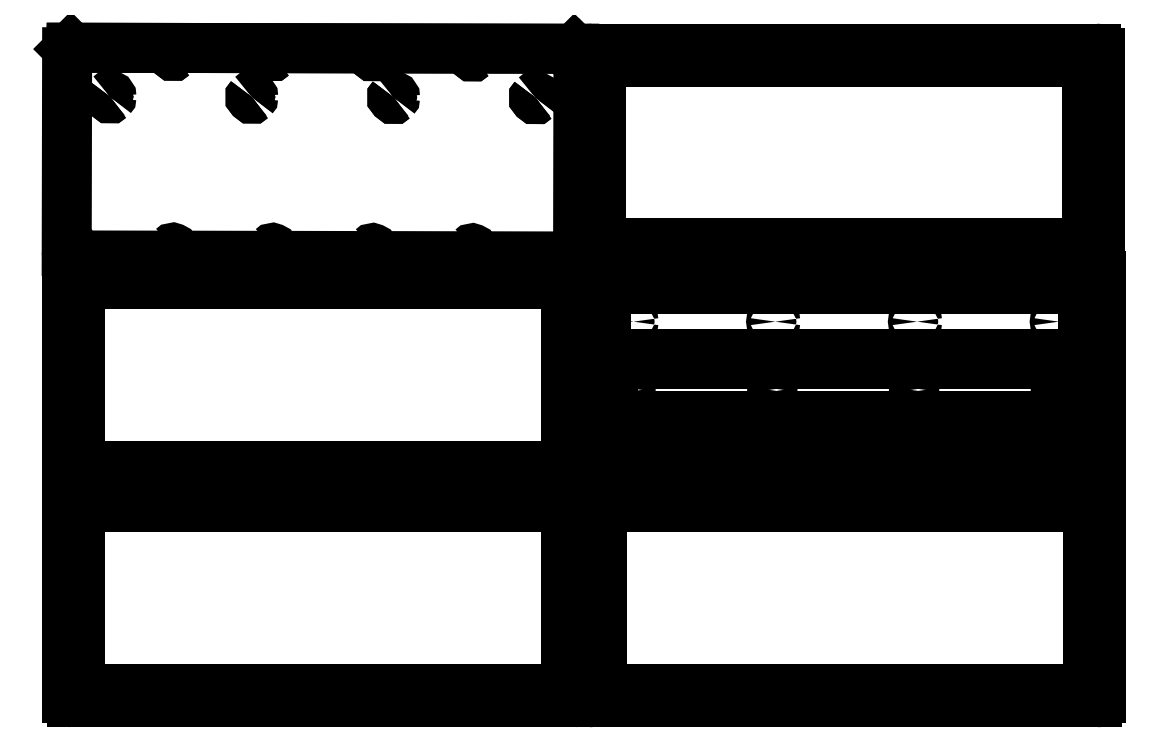
<metadata>
{"format":"dxf","ext":"dxf","renderer":"ezdxf+matplotlib","layout":"modelspace","background":"white","min_lineweight":24,"dpi":150}
</metadata>
<code>
0
SECTION
2
ENTITIES
0
LINE
8
View
10
19.18
20
578.7
30
0
11
409
21
577.9
31
0
0
LINE
8
View
10
19.16
20
578.7
30
0
11
409
21
577.9
31
0
0
ELLIPSE
8
View
10
19.18
20
575.2
30
0
11
-2.47
21
2.48
31
0
40
1
41
5.498
42
0
0
ELLIPSE
8
View
10
19.15
20
575.2
30
0
11
-2.47
21
2.48
31
0
40
1
41
5.498
42
0
0
ELLIPSE
8
View
10
19.15
20
575.2
30
0
11
-2.47
21
2.48
31
0
40
1
41
0
42
0.7854
0
ELLIPSE
8
View
10
409
20
574.4
30
0
11
-2.47
21
2.48
31
0
40
1
41
3.927
42
5.498
0
ELLIPSE
8
View
10
409
20
574.4
30
0
11
-2.47
21
2.48
31
0
40
1
41
3.927
42
5.498
0
LINE
8
View
10
412.5
20
574.4
30
0
11
412.2
21
420.3
31
0
0
ELLIPSE
8
View
10
408.7
20
420.3
30
0
11
-2.47
21
2.48
31
0
40
1
41
3.142
42
3.927
0
ELLIPSE
8
View
10
20.37
20
422.6
30
0
11
0.741
21
-0.744
31
0
40
1
41
-3.127
42
-0.01414
0
ELLIPSE
8
View
10
97.68
20
422.4
30
0
11
0.741
21
-0.744
31
0
40
1
41
-3.127
42
-0.01414
0
ELLIPSE
8
View
10
175
20
422.3
30
0
11
0.741
21
-0.744
31
0
40
1
41
-3.127
42
-0.01414
0
ELLIPSE
8
View
10
252.6
20
422.1
30
0
11
0.741
21
-0.744
31
0
40
1
41
-3.127
42
-0.01414
0
ELLIPSE
8
View
10
329.9
20
422
30
0
11
0.741
21
-0.744
31
0
40
1
41
-3.127
42
-0.01414
0
ELLIPSE
8
View
10
407.2
20
421.8
30
0
11
0.741
21
-0.744
31
0
40
1
41
-3.127
42
-0.01414
0
ELLIPSE
8
View
10
49.03
20
540.6
30
0
11
-0.741
21
0.744
31
0
40
1
41
0.01414
42
3.127
0
ELLIPSE
8
View
10
20.67
20
573.7
30
0
11
0.741
21
-0.744
31
0
40
1
41
-3.127
42
-0.01414
0
ELLIPSE
8
View
10
97.98
20
573.5
30
0
11
0.741
21
-0.744
31
0
40
1
41
-3.127
42
-0.01414
0
ELLIPSE
8
View
10
159
20
540.4
30
0
11
-0.741
21
0.744
31
0
40
1
41
0.01414
42
3.127
0
ELLIPSE
8
View
10
175.3
20
573.4
30
0
11
0.741
21
-0.744
31
0
40
1
41
-3.127
42
-0.01414
0
ELLIPSE
8
View
10
269
20
540.1
30
0
11
-0.741
21
0.744
31
0
40
1
41
0.01414
42
3.127
0
ELLIPSE
8
View
10
252.9
20
573.2
30
0
11
0.741
21
-0.744
31
0
40
1
41
-3.127
42
-0.01414
0
ELLIPSE
8
View
10
379
20
539.9
30
0
11
-0.741
21
0.744
31
0
40
1
41
0.01414
42
3.127
0
ELLIPSE
8
View
10
330.2
20
573.1
30
0
11
0.741
21
-0.744
31
0
40
1
41
-3.127
42
-0.01414
0
ELLIPSE
8
View
10
407.5
20
572.9
30
0
11
0.741
21
-0.744
31
0
40
1
41
-3.127
42
-0.01414
0
LINE
8
View
10
15.35
20
421.1
30
0
11
15.65
21
575.2
31
0
0
LINE
8
View
10
412.5
20
574.4
30
0
11
412.2
21
420.3
31
0
0
ELLIPSE
8
View
10
18.85
20
421.1
30
0
11
-2.47
21
2.48
31
0
40
1
41
0.7854
42
2.356
0
ELLIPSE
8
View
10
408.7
20
420.3
30
0
11
-2.47
21
2.48
31
0
40
1
41
2.356
42
3.142
0
ELLIPSE
8
View
10
408.7
20
420.3
30
0
11
-2.47
21
2.48
31
0
40
1
41
3.142
42
3.927
0
LINE
8
View
10
408.7
20
416.8
30
0
11
18.84
21
417.6
31
0
0
ELLIPSE
8
View
10
20.35
20
422.6
30
0
11
0.741
21
-0.744
31
0
40
1
41
-0
42
-5.498
0
ELLIPSE
8
View
10
20.35
20
422.6
30
0
11
0.741
21
-0.744
31
0
40
1
41
-3.142
42
-3.331e-16
0
ELLIPSE
8
View
10
20.35
20
422.6
30
0
11
0.741
21
-0.744
31
0
40
1
41
-5.498
42
-3.142
0
ELLIPSE
8
View
10
97.66
20
422.4
30
0
11
0.741
21
-0.744
31
0
40
1
41
-0
42
-5.498
0
ELLIPSE
8
View
10
97.66
20
422.4
30
0
11
0.741
21
-0.744
31
0
40
1
41
-3.142
42
-3.331e-16
0
ELLIPSE
8
View
10
97.66
20
422.4
30
0
11
0.741
21
-0.744
31
0
40
1
41
-5.498
42
-3.142
0
ELLIPSE
8
View
10
175
20
422.3
30
0
11
0.741
21
-0.744
31
0
40
1
41
-0
42
-5.498
0
ELLIPSE
8
View
10
175
20
422.3
30
0
11
0.741
21
-0.744
31
0
40
1
41
-3.142
42
-3.331e-16
0
ELLIPSE
8
View
10
175
20
422.3
30
0
11
0.741
21
-0.744
31
0
40
1
41
-5.498
42
-3.142
0
ELLIPSE
8
View
10
252.6
20
422.1
30
0
11
0.741
21
-0.744
31
0
40
1
41
-0
42
-5.498
0
ELLIPSE
8
View
10
252.6
20
422.1
30
0
11
0.741
21
-0.744
31
0
40
1
41
-3.142
42
-3.331e-16
0
ELLIPSE
8
View
10
252.6
20
422.1
30
0
11
0.741
21
-0.744
31
0
40
1
41
-5.498
42
-3.142
0
ELLIPSE
8
View
10
329.9
20
421.9
30
0
11
0.741
21
-0.744
31
0
40
1
41
-0
42
-5.498
0
ELLIPSE
8
View
10
329.9
20
421.9
30
0
11
0.741
21
-0.744
31
0
40
1
41
-3.142
42
-3.331e-16
0
ELLIPSE
8
View
10
329.9
20
421.9
30
0
11
0.741
21
-0.744
31
0
40
1
41
-5.498
42
-3.142
0
ELLIPSE
8
View
10
407.2
20
421.8
30
0
11
0.741
21
-0.744
31
0
40
1
41
-0
42
-5.498
0
ELLIPSE
8
View
10
407.2
20
421.8
30
0
11
0.741
21
-0.744
31
0
40
1
41
-3.142
42
-3.331e-16
0
ELLIPSE
8
View
10
407.2
20
421.8
30
0
11
0.741
21
-0.744
31
0
40
1
41
-5.498
42
-3.142
0
ELLIPSE
8
View
10
49.01
20
540.6
30
0
11
-0.741
21
0.744
31
0
40
1
41
3.927
42
0
0
ELLIPSE
8
View
10
49.01
20
540.6
30
0
11
-0.741
21
0.744
31
0
40
1
41
0
42
3.142
0
ELLIPSE
8
View
10
49.01
20
540.6
30
0
11
-0.741
21
0.744
31
0
40
1
41
3.142
42
3.927
0
ELLIPSE
8
View
10
20.65
20
573.7
30
0
11
0.741
21
-0.744
31
0
40
1
41
-0
42
-5.498
0
ELLIPSE
8
View
10
20.65
20
573.7
30
0
11
0.741
21
-0.744
31
0
40
1
41
-3.142
42
-3.331e-16
0
ELLIPSE
8
View
10
20.65
20
573.7
30
0
11
0.741
21
-0.744
31
0
40
1
41
-5.498
42
-3.142
0
ELLIPSE
8
View
10
97.96
20
573.5
30
0
11
0.741
21
-0.744
31
0
40
1
41
-0
42
-5.498
0
ELLIPSE
8
View
10
97.96
20
573.5
30
0
11
0.741
21
-0.744
31
0
40
1
41
-3.142
42
-3.331e-16
0
ELLIPSE
8
View
10
97.96
20
573.5
30
0
11
0.741
21
-0.744
31
0
40
1
41
-5.498
42
-3.142
0
ELLIPSE
8
View
10
159
20
540.3
30
0
11
-0.741
21
0.744
31
0
40
1
41
3.927
42
0
0
ELLIPSE
8
View
10
159
20
540.3
30
0
11
-0.741
21
0.744
31
0
40
1
41
0
42
3.142
0
ELLIPSE
8
View
10
159
20
540.3
30
0
11
-0.741
21
0.744
31
0
40
1
41
3.142
42
3.927
0
ELLIPSE
8
View
10
175.3
20
573.4
30
0
11
0.741
21
-0.744
31
0
40
1
41
-0
42
-5.498
0
ELLIPSE
8
View
10
175.3
20
573.4
30
0
11
0.741
21
-0.744
31
0
40
1
41
-3.142
42
-3.331e-16
0
ELLIPSE
8
View
10
175.3
20
573.4
30
0
11
0.741
21
-0.744
31
0
40
1
41
-5.498
42
-3.142
0
ELLIPSE
8
View
10
269
20
540.1
30
0
11
-0.741
21
0.744
31
0
40
1
41
3.927
42
0
0
ELLIPSE
8
View
10
269
20
540.1
30
0
11
-0.741
21
0.744
31
0
40
1
41
0
42
3.142
0
ELLIPSE
8
View
10
269
20
540.1
30
0
11
-0.741
21
0.744
31
0
40
1
41
3.142
42
3.927
0
ELLIPSE
8
View
10
252.9
20
573.2
30
0
11
0.741
21
-0.744
31
0
40
1
41
-0
42
-5.498
0
ELLIPSE
8
View
10
252.9
20
573.2
30
0
11
0.741
21
-0.744
31
0
40
1
41
-3.142
42
-3.331e-16
0
ELLIPSE
8
View
10
252.9
20
573.2
30
0
11
0.741
21
-0.744
31
0
40
1
41
-5.498
42
-3.142
0
ELLIPSE
8
View
10
379
20
539.9
30
0
11
-0.741
21
0.744
31
0
40
1
41
3.927
42
0
0
ELLIPSE
8
View
10
379
20
539.9
30
0
11
-0.741
21
0.744
31
0
40
1
41
0
42
3.142
0
ELLIPSE
8
View
10
379
20
539.9
30
0
11
-0.741
21
0.744
31
0
40
1
41
3.142
42
3.927
0
ELLIPSE
8
View
10
330.2
20
573.1
30
0
11
0.741
21
-0.744
31
0
40
1
41
-0
42
-5.498
0
ELLIPSE
8
View
10
330.2
20
573.1
30
0
11
0.741
21
-0.744
31
0
40
1
41
-3.142
42
-3.331e-16
0
ELLIPSE
8
View
10
330.2
20
573.1
30
0
11
0.741
21
-0.744
31
0
40
1
41
-5.498
42
-3.142
0
ELLIPSE
8
View
10
407.5
20
572.9
30
0
11
0.741
21
-0.744
31
0
40
1
41
-0
42
-5.498
0
ELLIPSE
8
View
10
407.5
20
572.9
30
0
11
0.741
21
-0.744
31
0
40
1
41
-3.142
42
-3.331e-16
0
ELLIPSE
8
View
10
407.5
20
572.9
30
0
11
0.741
21
-0.744
31
0
40
1
41
-5.498
42
-3.142
0
LINE
8
View
10
16.68
20
577.7
30
0
11
16.71
21
577.7
31
0
0
LINE
8
View
10
411.2
20
417.8
30
0
11
411.2
21
417.8
31
0
0
LINE
8
View
10
19.18
20
578.7
30
0
11
19.16
21
578.7
31
0
0
LINE
8
View
10
409
20
577.9
30
0
11
409
21
577.9
31
0
0
LINE
8
View
10
412.5
20
574.4
30
0
11
412.5
21
574.4
31
0
0
LINE
8
View
10
412.2
20
420.3
30
0
11
412.2
21
420.3
31
0
0
LINE
8
View001
10
15.56
20
247.5
30
0
11
15.56
21
401.6
31
0
0
ARC
8
View001
10
19.06
20
247.5
30
0
40
3.5
50
-180
51
-90
0
ARC
8
View001
10
19.06
20
401.6
30
0
40
3.5
50
90
51
-180
0
LINE
8
View001
10
408.9
20
244
30
0
11
19.06
21
244
31
0
0
LINE
8
View001
10
19.06
20
405.1
30
0
11
408.9
21
405.1
31
0
0
ARC
8
View001
10
408.9
20
247.5
30
0
40
3.5
50
-90
51
-1.396e-12
0
ARC
8
View001
10
408.9
20
401.6
30
0
40
3.5
50
-1.861e-12
51
90
0
LINE
8
View001
10
412.4
20
401.6
30
0
11
412.4
21
247.5
31
0
0
CIRCLE
8
View001
10
20.56
20
249
40
1.6
0
CIRCLE
8
View001
10
97.87
20
249
40
1.6
0
CIRCLE
8
View001
10
175.2
20
249
40
1.6
0
CIRCLE
8
View001
10
252.8
20
249
40
1.6
0
CIRCLE
8
View001
10
330.1
20
249
40
1.6
0
CIRCLE
8
View001
10
407.4
20
249
40
1.6
0
LINE
8
View001
10
25.56
20
255
30
0
11
25.56
21
394.1
31
0
0
ARC
8
View001
10
26.56
20
255
30
0
40
1
50
180
51
-90
0
ARC
8
View001
10
26.56
20
394.1
30
0
40
1
50
90
51
-180
0
LINE
8
View001
10
401.4
20
254
30
0
11
26.56
21
254
31
0
0
LINE
8
View001
10
26.56
20
395.1
30
0
11
401.4
21
395.1
31
0
0
ARC
8
View001
10
401.4
20
255
30
0
40
1
50
-90
51
0
0
ARC
8
View001
10
401.4
20
394.1
30
0
40
1
50
-3.257e-12
51
90
0
LINE
8
View001
10
402.4
20
394.1
30
0
11
402.4
21
255
31
0
0
CIRCLE
8
View001
10
20.56
20
400.1
40
1.6
0
CIRCLE
8
View001
10
97.87
20
400.1
40
1.6
0
CIRCLE
8
View001
10
175.2
20
400.1
40
1.6
0
CIRCLE
8
View001
10
252.8
20
400.1
40
1.6
0
CIRCLE
8
View001
10
330.1
20
400.1
40
1.6
0
CIRCLE
8
View001
10
407.4
20
400.1
40
1.6
0
LINE
8
View002
10
15.7
20
74.56
30
0
11
15.7
21
228.7
31
0
0
ARC
8
View002
10
19.2
20
74.56
30
0
40
3.5
50
-180
51
-90
0
ARC
8
View002
10
19.2
20
228.7
30
0
40
3.5
50
90
51
-180
0
LINE
8
View002
10
409.1
20
71.06
30
0
11
19.2
21
71.06
31
0
0
LINE
8
View002
10
19.2
20
232.2
30
0
11
409.1
21
232.2
31
0
0
ARC
8
View002
10
409.1
20
74.56
30
0
40
3.5
50
-90
51
-1.396e-12
0
ARC
8
View002
10
409.1
20
228.7
30
0
40
3.5
50
-2.326e-12
51
90
0
LINE
8
View002
10
412.6
20
228.7
30
0
11
412.6
21
74.56
31
0
0
CIRCLE
8
View002
10
20.7
20
76.06
40
1.6
0
CIRCLE
8
View002
10
98.01
20
76.06
40
1.6
0
CIRCLE
8
View002
10
175.3
20
76.06
40
1.6
0
CIRCLE
8
View002
10
252.9
20
76.06
40
1.6
0
CIRCLE
8
View002
10
330.2
20
76.06
40
1.6
0
CIRCLE
8
View002
10
407.6
20
76.06
40
1.6
0
LINE
8
View002
10
25.7
20
82.06
30
0
11
25.7
21
221.2
31
0
0
ARC
8
View002
10
26.7
20
82.06
30
0
40
1
50
-180
51
-90
0
ARC
8
View002
10
26.7
20
221.2
30
0
40
1
50
90
51
180
0
LINE
8
View002
10
401.6
20
81.06
30
0
11
26.7
21
81.06
31
0
0
LINE
8
View002
10
26.7
20
222.2
30
0
11
401.6
21
222.2
31
0
0
ARC
8
View002
10
401.6
20
82.06
30
0
40
1
50
-90
51
-8.142e-13
0
ARC
8
View002
10
401.6
20
221.2
30
0
40
1
50
0
51
90
0
LINE
8
View002
10
402.6
20
221.2
30
0
11
402.6
21
82.06
31
0
0
CIRCLE
8
View002
10
20.7
20
227.2
40
1.6
0
CIRCLE
8
View002
10
98.01
20
227.2
40
1.6
0
CIRCLE
8
View002
10
175.3
20
227.2
40
1.6
0
CIRCLE
8
View002
10
252.9
20
227.2
40
1.6
0
CIRCLE
8
View002
10
330.2
20
227.2
40
1.6
0
CIRCLE
8
View002
10
407.6
20
227.2
40
1.6
0
LINE
8
View003
10
420.1
20
420.4
30
0
11
420.1
21
574.5
31
0
0
ARC
8
View003
10
423.6
20
420.4
30
0
40
3.5
50
-180
51
-90
0
ARC
8
View003
10
423.6
20
574.5
30
0
40
3.5
50
90
51
-180
0
LINE
8
View003
10
423.6
20
578
30
0
11
699
21
578
31
0
0
LINE
8
View003
10
709.9
20
578
30
0
11
699
21
578
31
0
0
ARC
8
View003
10
709.9
20
576.5
30
0
40
1.5
50
0
51
90
0
LINE
8
View003
10
711.4
20
569.5
30
0
11
711.4
21
576.5
31
0
0
ARC
8
View003
10
709.9
20
569.5
30
0
40
1.5
50
-90
51
0
0
LINE
8
View003
10
699
20
568
30
0
11
709.9
21
568
31
0
0
LINE
8
View003
10
431.1
20
568
30
0
11
699
21
568
31
0
0
ARC
8
View003
10
431.1
20
567
30
0
40
1
50
90
51
180
0
LINE
8
View003
10
430.1
20
427.9
30
0
11
430.1
21
567
31
0
0
ARC
8
View003
10
431.1
20
427.9
30
0
40
1
50
180
51
-90
0
LINE
8
View003
10
805.9
20
426.9
30
0
11
431.1
21
426.9
31
0
0
ARC
8
View003
10
805.9
20
427.9
30
0
40
1
50
-90
51
0
0
LINE
8
View003
10
806.9
20
567
30
0
11
806.9
21
427.9
31
0
0
ARC
8
View003
10
805.9
20
567
30
0
40
1
50
0
51
90
0
LINE
8
View003
10
741.4
20
568
30
0
11
805.9
21
568
31
0
0
LINE
8
View003
10
728
20
568
30
0
11
741.4
21
568
31
0
0
ARC
8
View003
10
728
20
569.5
30
0
40
1.5
50
-180
51
-90
0
LINE
8
View003
10
726.5
20
576.5
30
0
11
726.5
21
569.5
31
0
0
ARC
8
View003
10
728
20
576.5
30
0
40
1.5
50
90
51
180
0
LINE
8
View003
10
741.4
20
578
30
0
11
728
21
578
31
0
0
LINE
8
View003
10
741.4
20
578
30
0
11
813.4
21
578
31
0
0
ARC
8
View003
10
813.4
20
574.5
30
0
40
3.5
50
-1.861e-12
51
90
0
LINE
8
View003
10
816.9
20
574.5
30
0
11
816.9
21
420.4
31
0
0
ARC
8
View003
10
813.4
20
420.4
30
0
40
3.5
50
-90
51
-1.861e-12
0
LINE
8
View003
10
813.4
20
416.9
30
0
11
423.6
21
416.9
31
0
0
CIRCLE
8
View003
10
425.1
20
421.9
40
1.6
0
CIRCLE
8
View003
10
502.4
20
421.9
40
1.6
0
CIRCLE
8
View003
10
579.7
20
421.9
40
1.6
0
CIRCLE
8
View003
10
657.3
20
421.9
40
1.6
0
CIRCLE
8
View003
10
734.6
20
421.9
40
1.6
0
CIRCLE
8
View003
10
811.9
20
421.9
40
1.6
0
CIRCLE
8
View003
10
425.1
20
573
40
1.6
0
CIRCLE
8
View003
10
502.4
20
573
40
1.6
0
CIRCLE
8
View003
10
579.7
20
573
40
1.6
0
CIRCLE
8
View003
10
657.3
20
573
40
1.6
0
CIRCLE
8
View003
10
734.6
20
573
40
1.6
0
CIRCLE
8
View003
10
811.9
20
573
40
1.6
0
LINE
8
View004
10
420.9
20
247.4
30
0
11
420.9
21
401.5
31
0
0
ARC
8
View004
10
424.4
20
247.4
30
0
40
3.5
50
-180
51
-90
0
ARC
8
View004
10
424.4
20
401.5
30
0
40
3.5
50
90
51
-180
0
LINE
8
View004
10
424.4
20
405
30
0
11
699.8
21
405
31
0
0
LINE
8
View004
10
710.7
20
405
30
0
11
699.8
21
405
31
0
0
ARC
8
View004
10
710.7
20
403.5
30
0
40
1.5
50
0
51
90
0
LINE
8
View004
10
712.2
20
396.5
30
0
11
712.2
21
403.5
31
0
0
ARC
8
View004
10
710.7
20
396.5
30
0
40
1.5
50
-90
51
0
0
LINE
8
View004
10
699.8
20
395
30
0
11
710.7
21
395
31
0
0
LINE
8
View004
10
431.9
20
395
30
0
11
699.8
21
395
31
0
0
ARC
8
View004
10
431.9
20
394
30
0
40
1
50
90
51
180
0
LINE
8
View004
10
430.9
20
254.9
30
0
11
430.9
21
394
31
0
0
ARC
8
View004
10
431.9
20
254.9
30
0
40
1
50
180
51
-90
0
LINE
8
View004
10
806.7
20
253.9
30
0
11
431.9
21
253.9
31
0
0
ARC
8
View004
10
806.7
20
254.9
30
0
40
1
50
-90
51
0
0
LINE
8
View004
10
807.7
20
394
30
0
11
807.7
21
254.9
31
0
0
ARC
8
View004
10
806.7
20
394
30
0
40
1
50
0
51
90
0
LINE
8
View004
10
742.2
20
395
30
0
11
806.7
21
395
31
0
0
LINE
8
View004
10
728.8
20
395
30
0
11
742.2
21
395
31
0
0
ARC
8
View004
10
728.8
20
396.5
30
0
40
1.5
50
-180
51
-90
0
LINE
8
View004
10
727.3
20
403.5
30
0
11
727.3
21
396.5
31
0
0
ARC
8
View004
10
728.8
20
403.5
30
0
40
1.5
50
90
51
180
0
LINE
8
View004
10
742.2
20
405
30
0
11
728.8
21
405
31
0
0
LINE
8
View004
10
742.2
20
405
30
0
11
814.2
21
405
31
0
0
ARC
8
View004
10
814.2
20
401.5
30
0
40
3.5
50
-2.792e-12
51
90
0
LINE
8
View004
10
817.7
20
401.5
30
0
11
817.7
21
247.4
31
0
0
ARC
8
View004
10
814.2
20
247.4
30
0
40
3.5
50
-90
51
-1.396e-12
0
LINE
8
View004
10
814.2
20
243.9
30
0
11
424.4
21
243.9
31
0
0
CIRCLE
8
View004
10
425.9
20
248.9
40
1.6
0
CIRCLE
8
View004
10
503.2
20
248.9
40
1.6
0
CIRCLE
8
View004
10
580.5
20
248.9
40
1.6
0
CIRCLE
8
View004
10
658.1
20
248.9
40
1.6
0
CIRCLE
8
View004
10
735.4
20
248.9
40
1.6
0
CIRCLE
8
View004
10
812.7
20
248.9
40
1.6
0
CIRCLE
8
View004
10
425.9
20
400
40
1.6
0
CIRCLE
8
View004
10
503.2
20
400
40
1.6
0
CIRCLE
8
View004
10
580.5
20
400
40
1.6
0
CIRCLE
8
View004
10
658.1
20
400
40
1.6
0
CIRCLE
8
View004
10
735.4
20
400
40
1.6
0
CIRCLE
8
View004
10
812.7
20
400
40
1.6
0
LINE
8
View005
10
420.9
20
74.47
30
0
11
420.9
21
228.6
31
0
0
ARC
8
View005
10
424.4
20
74.47
30
0
40
3.5
50
-180
51
-90
0
ARC
8
View005
10
424.4
20
228.6
30
0
40
3.5
50
90
51
-180
0
LINE
8
View005
10
814.2
20
70.97
30
0
11
424.4
21
70.97
31
0
0
LINE
8
View005
10
424.4
20
232.1
30
0
11
814.2
21
232.1
31
0
0
ARC
8
View005
10
814.2
20
74.47
30
0
40
3.5
50
-90
51
-1.396e-12
0
ARC
8
View005
10
814.2
20
228.6
30
0
40
3.5
50
-2.326e-12
51
90
0
LINE
8
View005
10
817.7
20
228.6
30
0
11
817.7
21
74.47
31
0
0
CIRCLE
8
View005
10
425.9
20
75.97
40
1.6
0
CIRCLE
8
View005
10
503.2
20
75.97
40
1.6
0
CIRCLE
8
View005
10
580.5
20
75.97
40
1.6
0
CIRCLE
8
View005
10
658.1
20
75.97
40
1.6
0
CIRCLE
8
View005
10
735.4
20
75.97
40
1.6
0
CIRCLE
8
View005
10
812.7
20
75.97
40
1.6
0
LINE
8
View005
10
430.9
20
81.97
30
0
11
430.9
21
221.1
31
0
0
ARC
8
View005
10
431.9
20
81.97
30
0
40
1
50
-180
51
-90
0
ARC
8
View005
10
431.9
20
221.1
30
0
40
1
50
90
51
-180
0
LINE
8
View005
10
806.7
20
80.97
30
0
11
431.9
21
80.97
31
0
0
LINE
8
View005
10
431.9
20
222.1
30
0
11
806.7
21
222.1
31
0
0
ARC
8
View005
10
806.7
20
81.97
30
0
40
1
50
-90
51
-8.142e-13
0
ARC
8
View005
10
806.7
20
221.1
30
0
40
1
50
-1.628e-12
51
90
0
LINE
8
View005
10
807.7
20
221.1
30
0
11
807.7
21
81.97
31
0
0
CIRCLE
8
View005
10
425.9
20
227.1
40
1.6
0
CIRCLE
8
View005
10
503.2
20
227.1
40
1.6
0
CIRCLE
8
View005
10
580.5
20
227.1
40
1.6
0
CIRCLE
8
View005
10
658.1
20
227.1
40
1.6
0
CIRCLE
8
View005
10
735.4
20
227.1
40
1.6
0
CIRCLE
8
View005
10
812.7
20
227.1
40
1.6
0
LINE
8
View006
10
438.4
20
391.2
30
0
11
798.4
21
391.2
31
0
0
ARC
8
View006
10
438.4
20
386.2
30
0
40
5
50
90
51
180
0
ARC
8
View006
10
798.4
20
386.2
30
0
40
5
50
0
51
90
0
LINE
8
View006
10
433.4
20
346.2
30
0
11
433.4
21
386.2
31
0
0
LINE
8
View006
10
803.4
20
386.2
30
0
11
803.4
21
346.2
31
0
0
ARC
8
View006
10
438.4
20
346.2
30
0
40
5
50
180
51
-90
0
ARC
8
View006
10
798.4
20
346.2
30
0
40
5
50
-90
51
0
0
LINE
8
View006
10
798.4
20
341.2
30
0
11
438.4
21
341.2
31
0
0
CIRCLE
8
View006
10
453.4
20
366.2
40
1.6
0
CIRCLE
8
View006
10
563.4
20
366.2
40
1.6
0
CIRCLE
8
View006
10
673.4
20
366.2
40
1.6
0
CIRCLE
8
View006
10
783.4
20
366.2
40
1.6
0
LINE
8
View007
10
442.3
20
333.1
30
0
11
796.3
21
333.1
31
0
0
ARC
8
View007
10
442.3
20
330.1
30
0
40
3
50
90
51
180
0
ARC
8
View007
10
796.3
20
330.1
30
0
40
3
50
0
51
90
0
LINE
8
View007
10
439.3
20
296.1
30
0
11
439.3
21
330.1
31
0
0
LINE
8
View007
10
799.3
20
330.1
30
0
11
799.3
21
296.1
31
0
0
ARC
8
View007
10
442.3
20
296.1
30
0
40
3
50
180
51
-90
0
ARC
8
View007
10
796.3
20
296.1
30
0
40
3
50
-90
51
0
0
LINE
8
View007
10
796.3
20
293.1
30
0
11
442.3
21
293.1
31
0
0
CIRCLE
8
View007
10
454.3
20
313.1
40
1.6
0
CIRCLE
8
View007
10
564.3
20
313.1
40
1.6
0
CIRCLE
8
View007
10
674.3
20
313.1
40
1.6
0
CIRCLE
8
View007
10
784.3
20
313.1
40
1.6
0
LINE
8
View008
10
447.2
20
289.6
30
0
11
793.2
21
289.6
31
0
0
ARC
8
View008
10
447.2
20
287.6
30
0
40
2
50
90
51
180
0
ARC
8
View008
10
793.2
20
287.6
30
0
40
2
50
0
51
90
0
LINE
8
View008
10
445.2
20
261.6
30
0
11
445.2
21
287.6
31
0
0
LINE
8
View008
10
795.2
20
287.6
30
0
11
795.2
21
261.6
31
0
0
ARC
8
View008
10
447.2
20
261.6
30
0
40
2
50
180
51
-90
0
ARC
8
View008
10
793.2
20
261.6
30
0
40
2
50
-90
51
0
0
LINE
8
View008
10
793.2
20
259.6
30
0
11
447.2
21
259.6
31
0
0
CIRCLE
8
View008
10
455.2
20
274.6
40
1.05
0
CIRCLE
8
View008
10
565.2
20
274.6
40
1.05
0
CIRCLE
8
View008
10
675.2
20
274.6
40
1.05
0
CIRCLE
8
View008
10
785.2
20
274.6
40
1.05
0
ENDSEC
0
EOF

</code>
